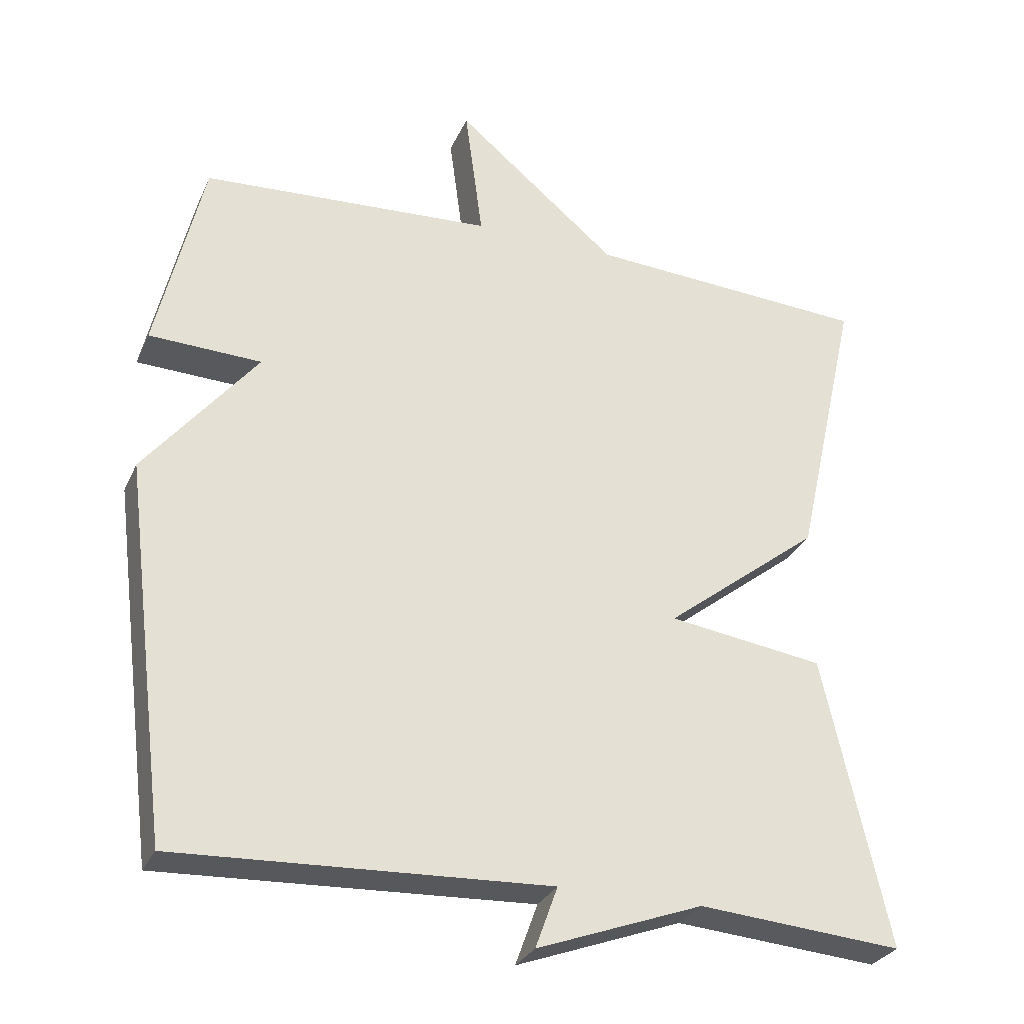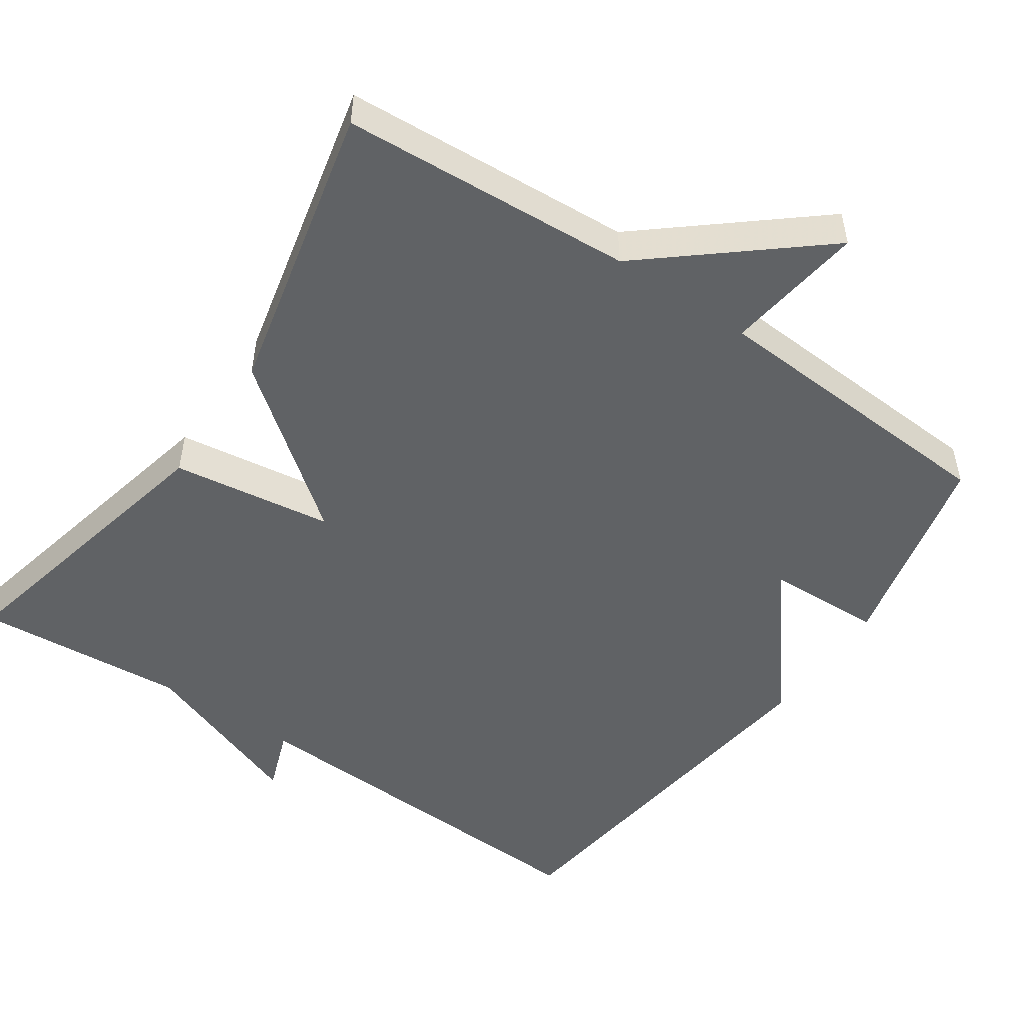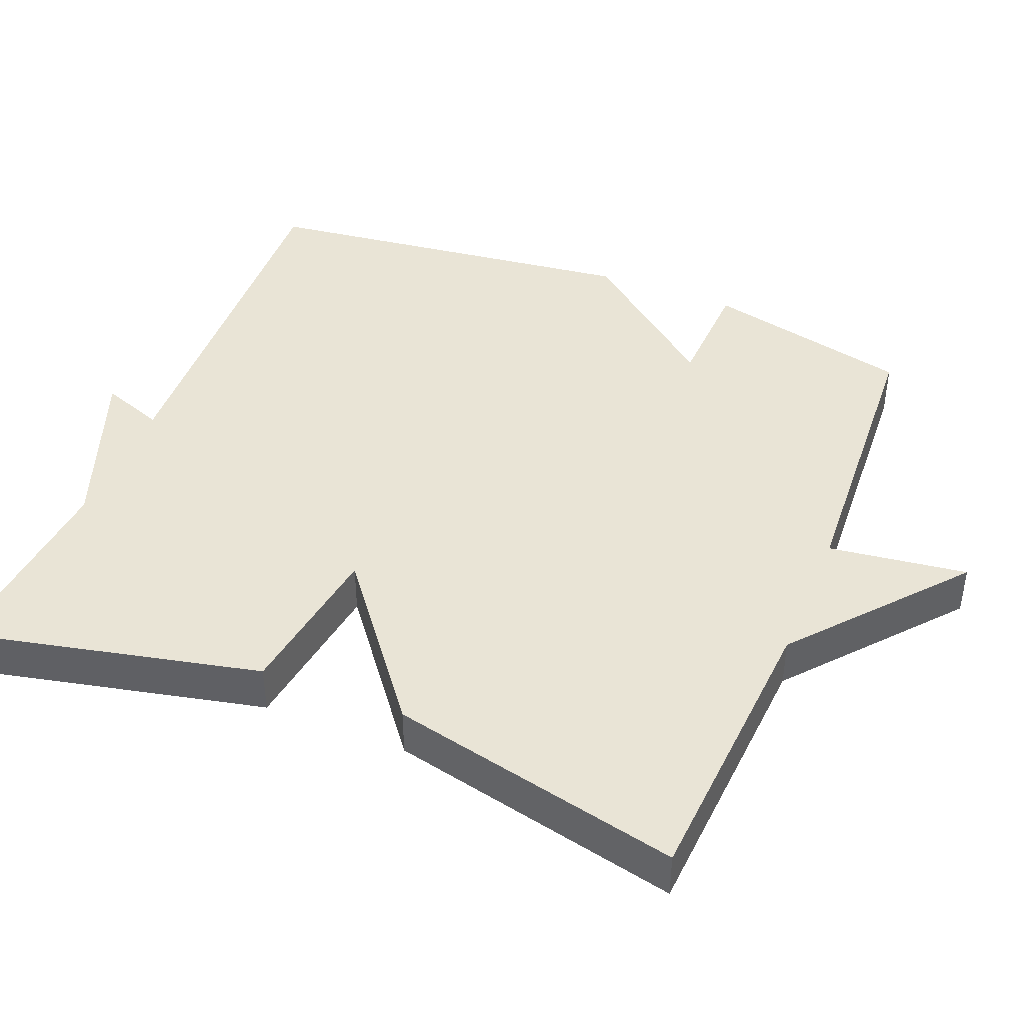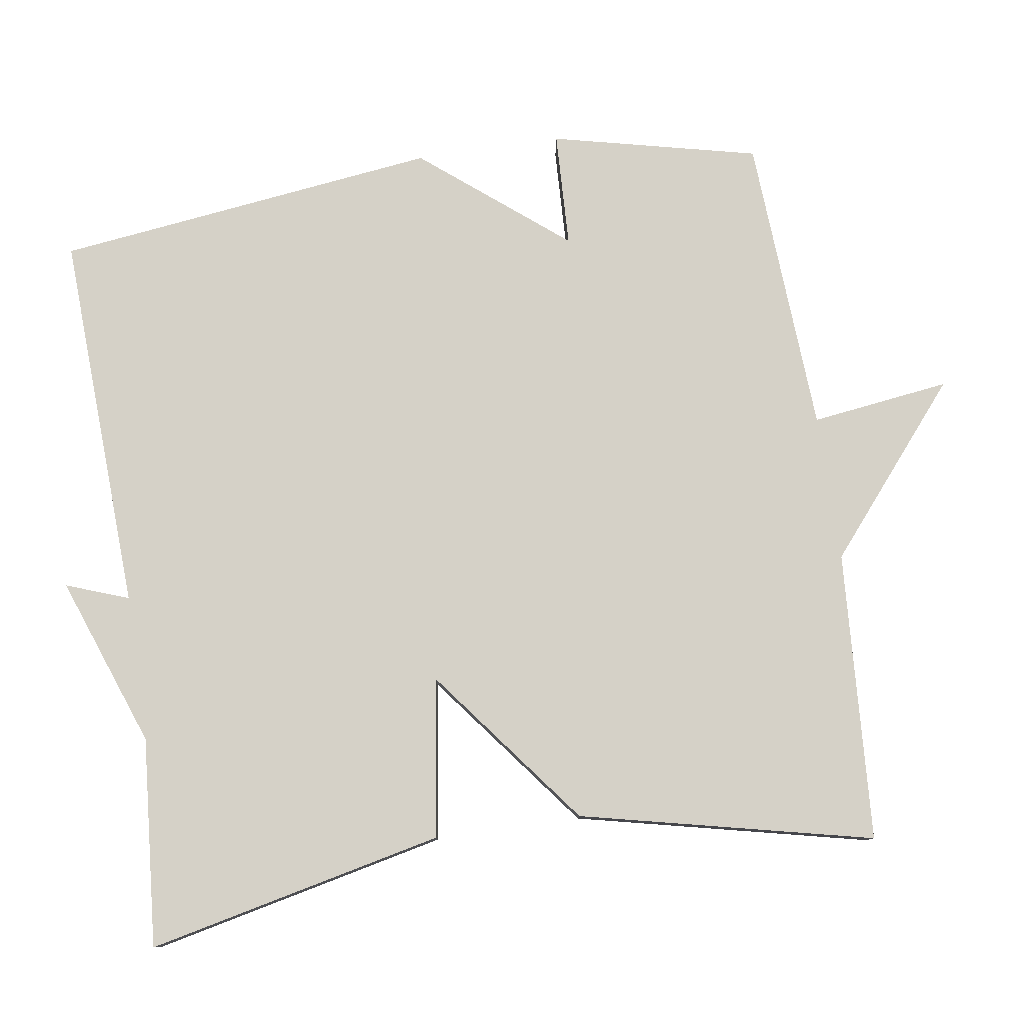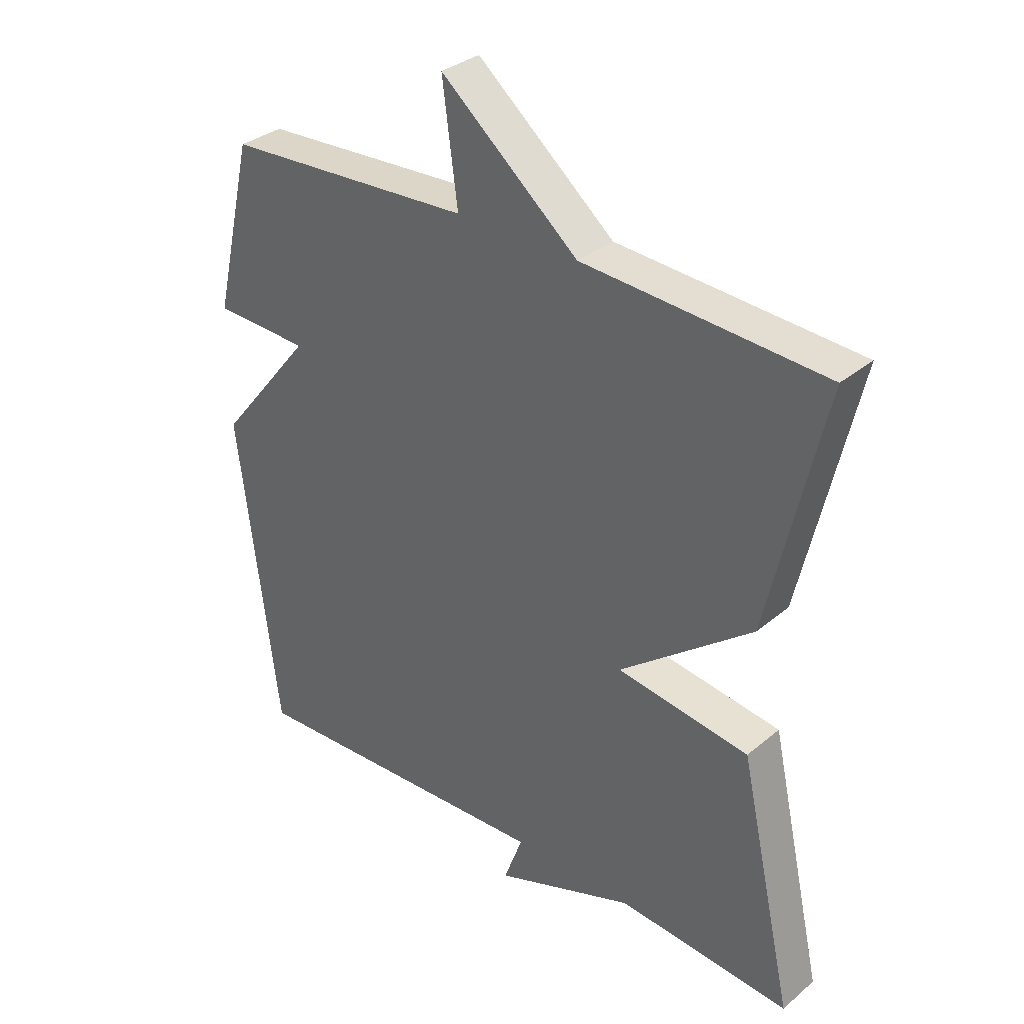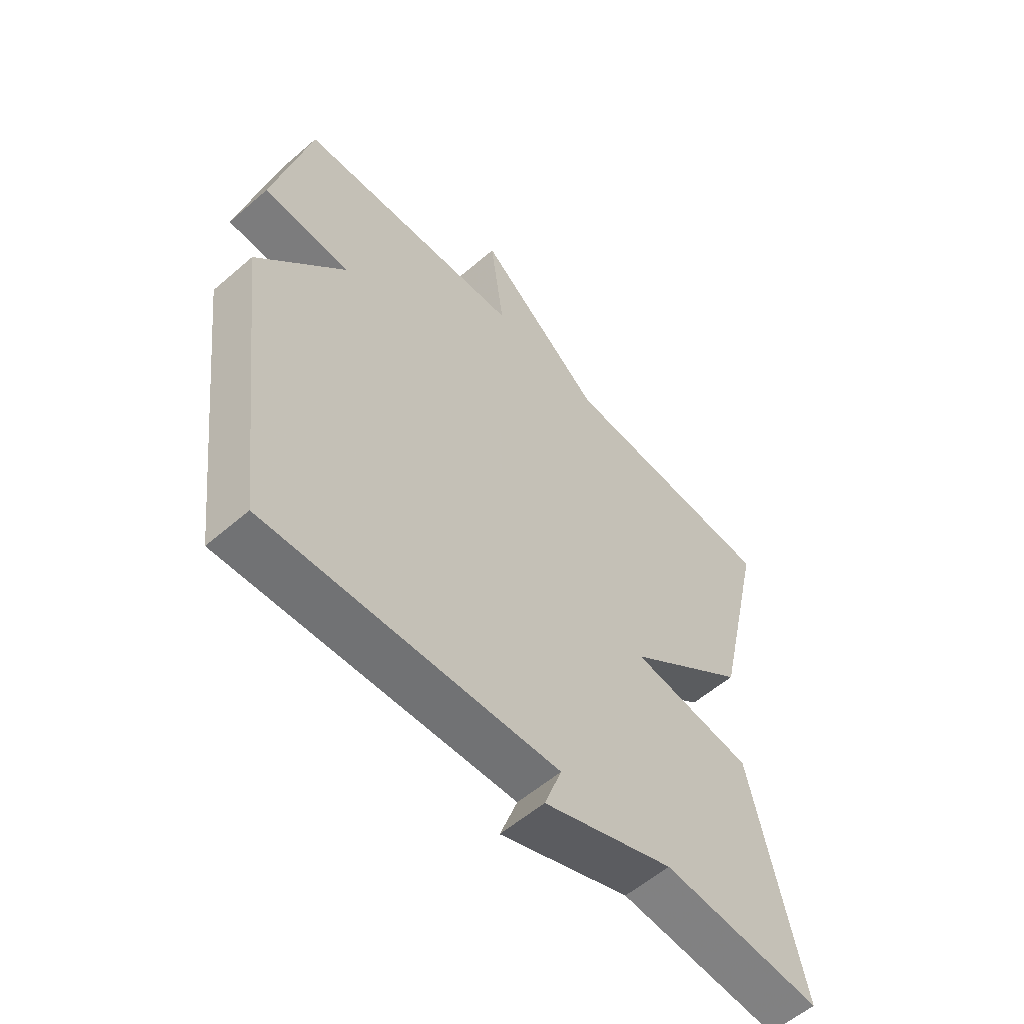
<metadata>
{"format":"obj","ext":"obj","renderer":"f3d","projection":"perspective","resolution":1024,"background":"white","views":[{"elev":-29.4,"azim":159.1,"up":"+Z"},{"elev":-50.5,"azim":-34.4,"up":"+Y"},{"elev":42.7,"azim":-67.9,"up":"+Y"},{"elev":79.5,"azim":-98.5,"up":"+Y"},{"elev":33.2,"azim":-138.6,"up":"+Z"},{"elev":-57.3,"azim":131.9,"up":"+Z"}]}
</metadata>
<code>
v 0.5 0.07 0.5
v 0.565 0.07 0.22
v 0.409 0.07 0.214
v 0.565 0.07 0.02
v 0.5 0.07 -0.5
v -0.016 0.07 -0.477
v 0.015 0.07 -0.562
v -0.216 0.07 -0.477
v -0.5 0.07 -0.5
v -0.41 0.07 -0.097
v -0.193 0.07 -0.066
v -0.41 0.07 0.103
v -0.5 0.07 0.5
v -0.106 0.07 0.524
v 0.119 0.07 0.712
v 0.094 0.07 0.524
v 0.5 0 0.5
v 0.565 0 0.22
v 0.409 0 0.214
v 0.565 0 0.02
v 0.5 0 -0.5
v -0.016 0 -0.477
v 0.015 0 -0.562
v -0.216 0 -0.477
v -0.5 0 -0.5
v -0.41 0 -0.097
v -0.193 0 -0.066
v -0.41 0 0.103
v -0.5 0 0.5
v -0.106 0 0.524
v 0.119 0 0.712
v 0.094 0 0.524
f 14 15 16
f 14 16 1
f 13 14 1
f 12 13 1
f 11 12 1
f 8 9 10 11
f 6 7 8 11
f 5 6 11
f 4 5 11
f 3 4 11
f 3 11 1
f 1 2 3
f 32 31 30
f 17 32 30
f 17 30 29
f 17 29 28
f 17 28 27
f 27 26 25 24
f 27 24 23 22
f 27 22 21
f 27 21 20
f 27 20 19
f 17 27 19
f 19 18 17
f 1 17 18 2
f 2 18 19 3
f 3 19 20 4
f 4 20 21 5
f 5 21 22 6
f 6 22 23 7
f 7 23 24 8
f 8 24 25 9
f 9 25 26 10
f 10 26 27 11
f 11 27 28 12
f 12 28 29 13
f 13 29 30 14
f 14 30 31 15
f 15 31 32 16
f 16 32 17 1

</code>
